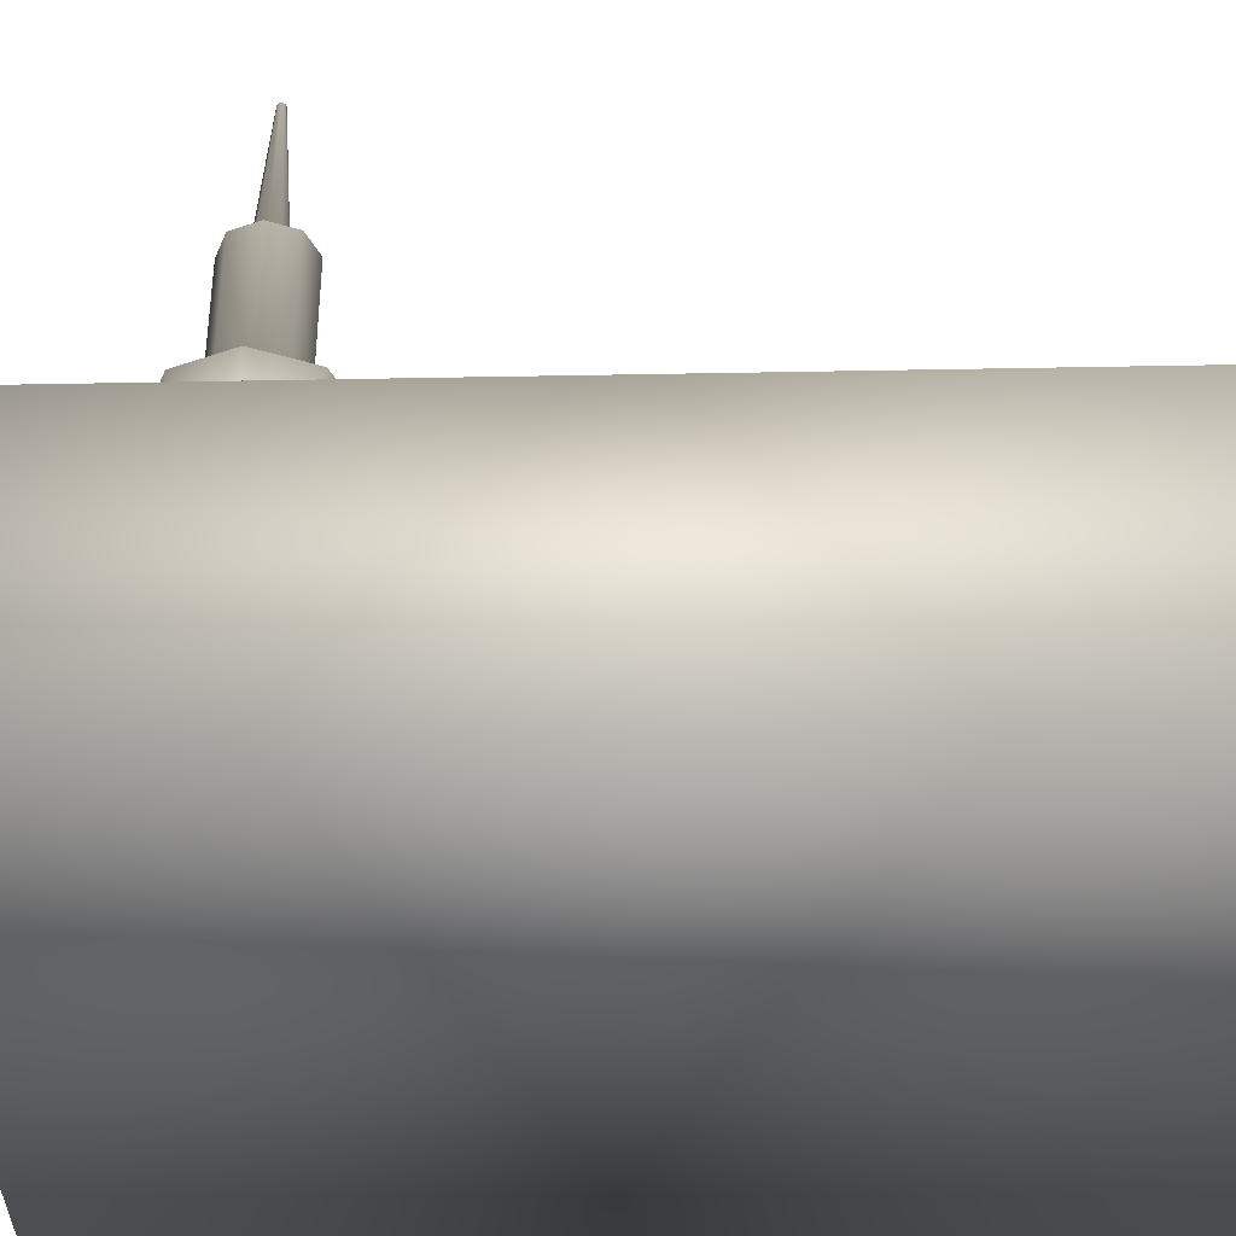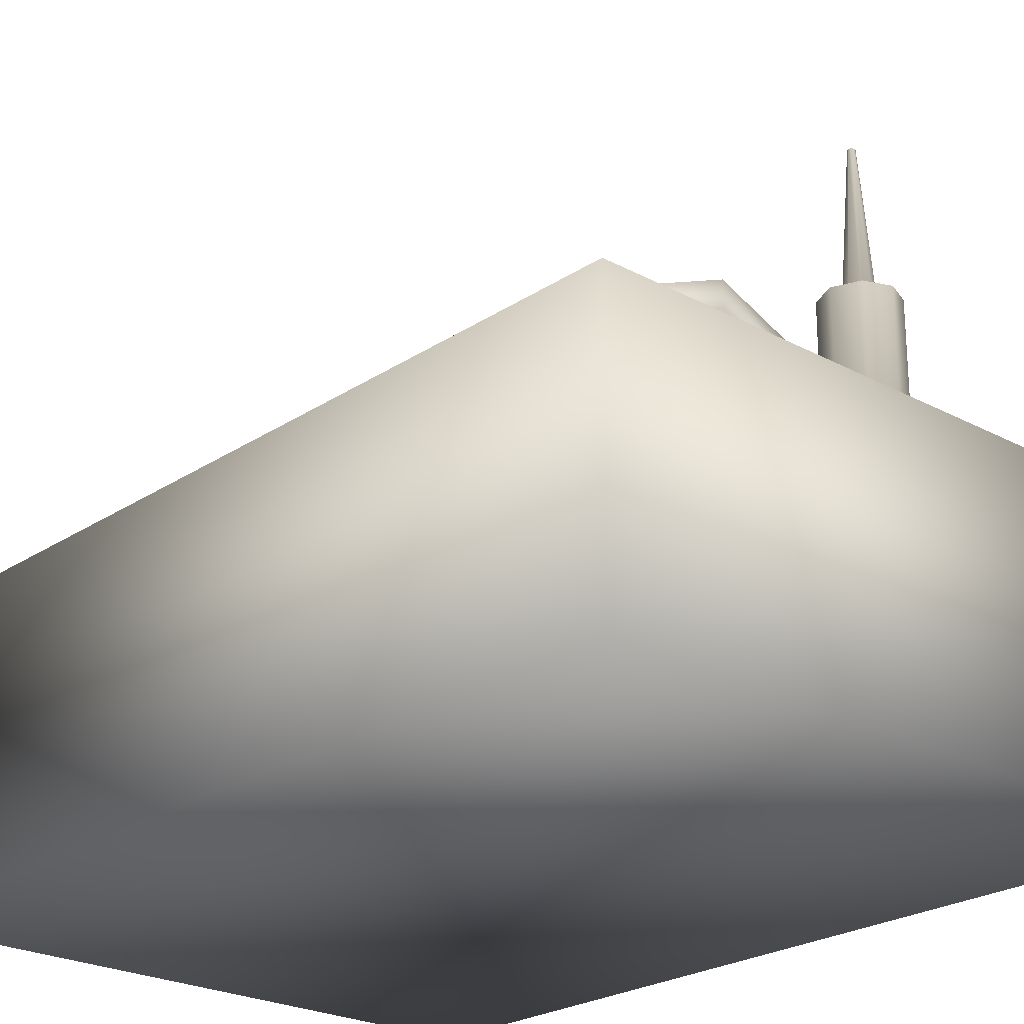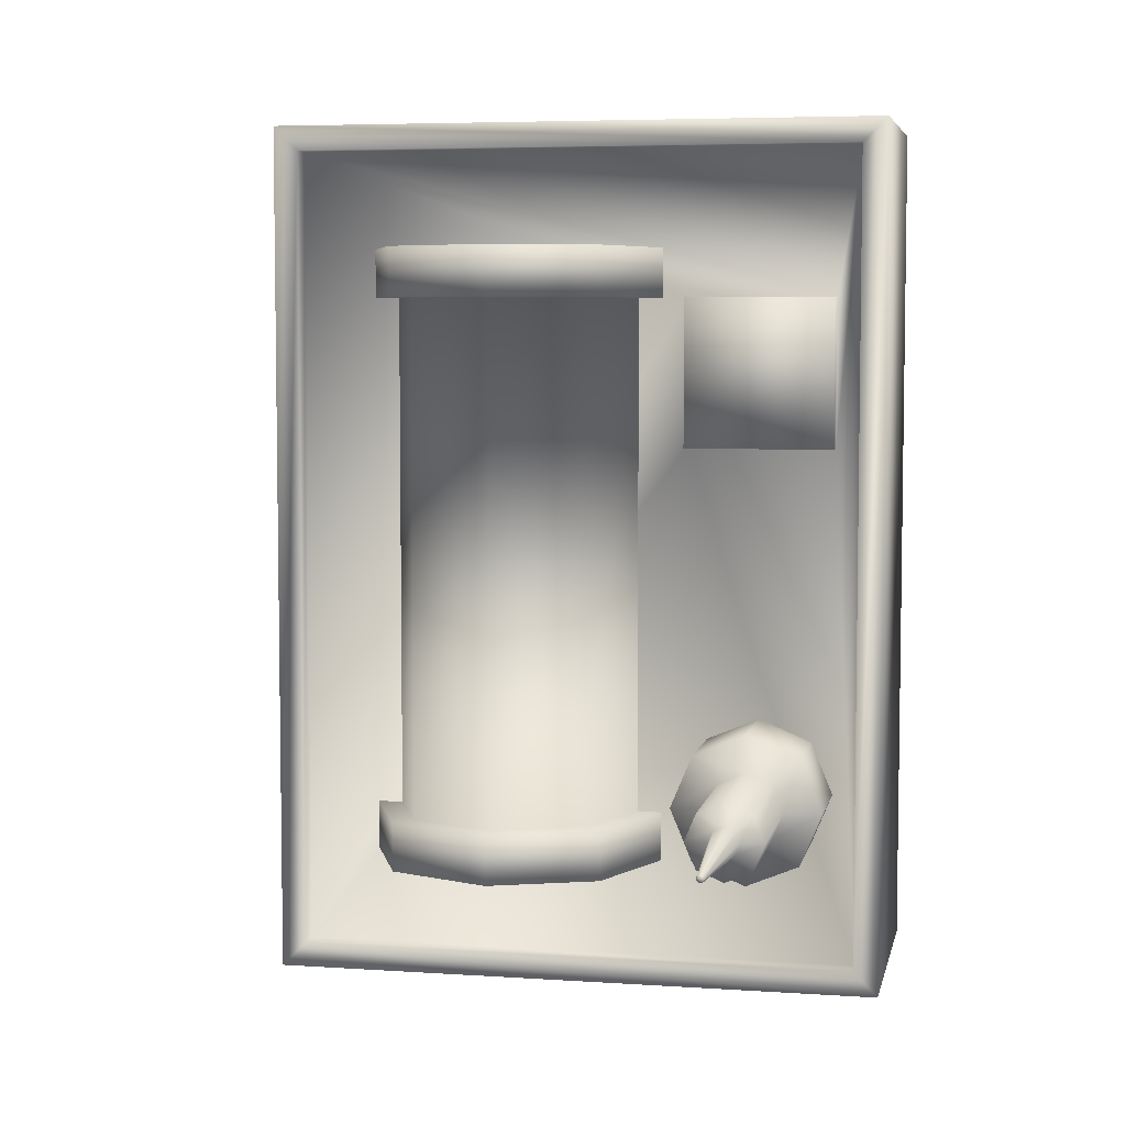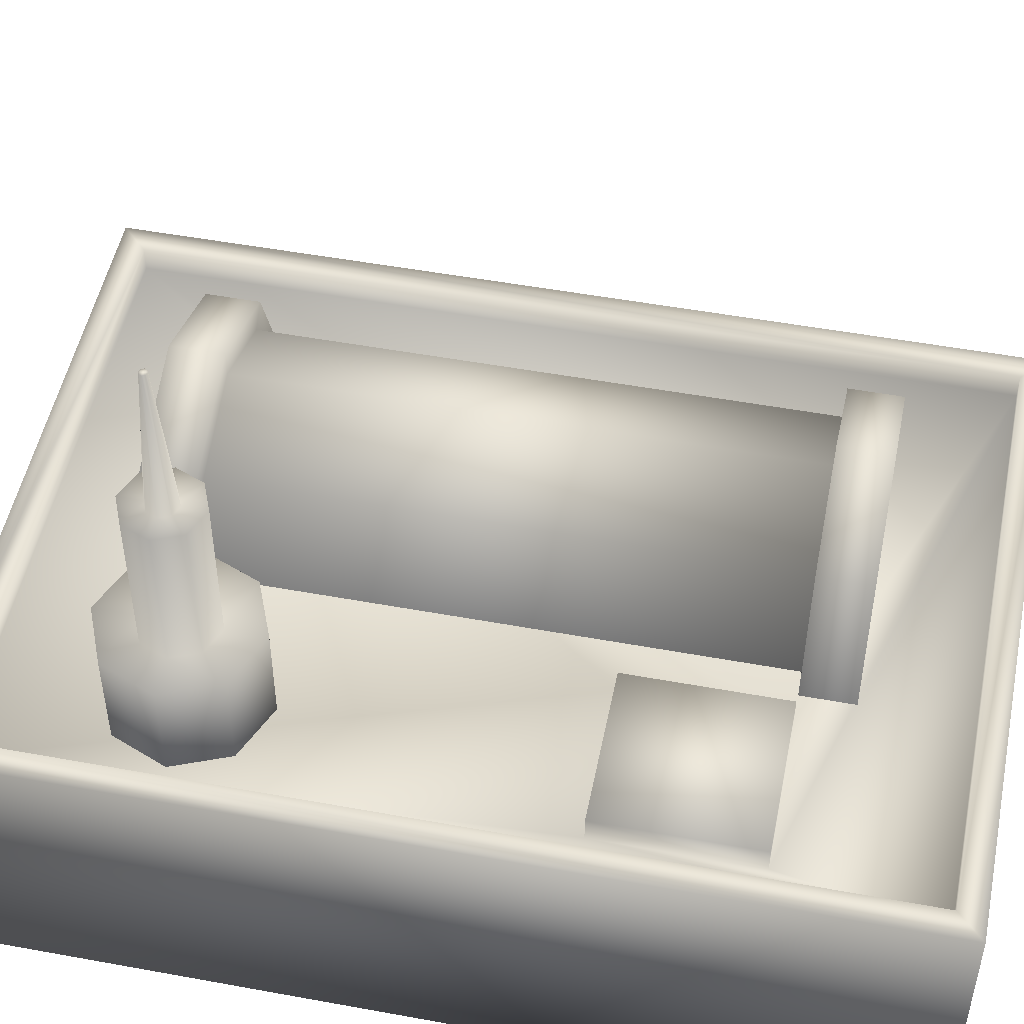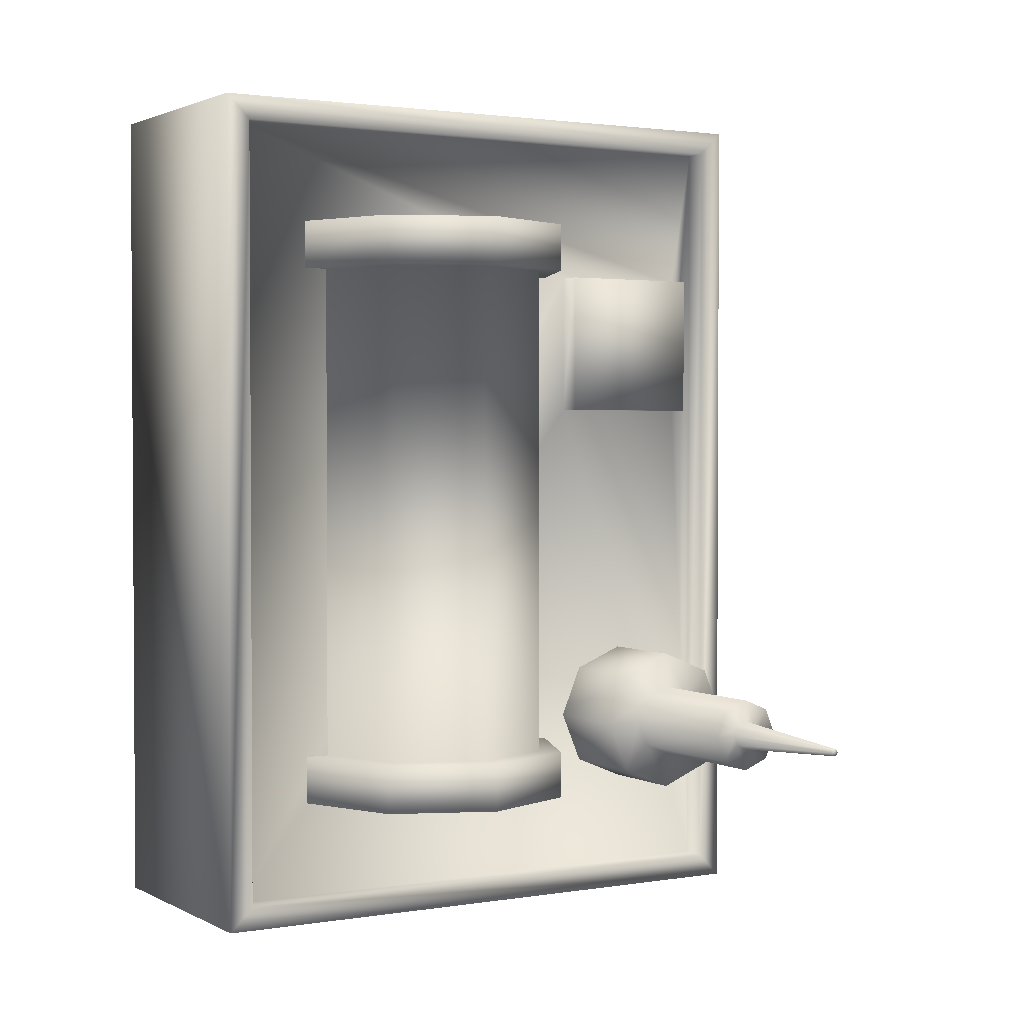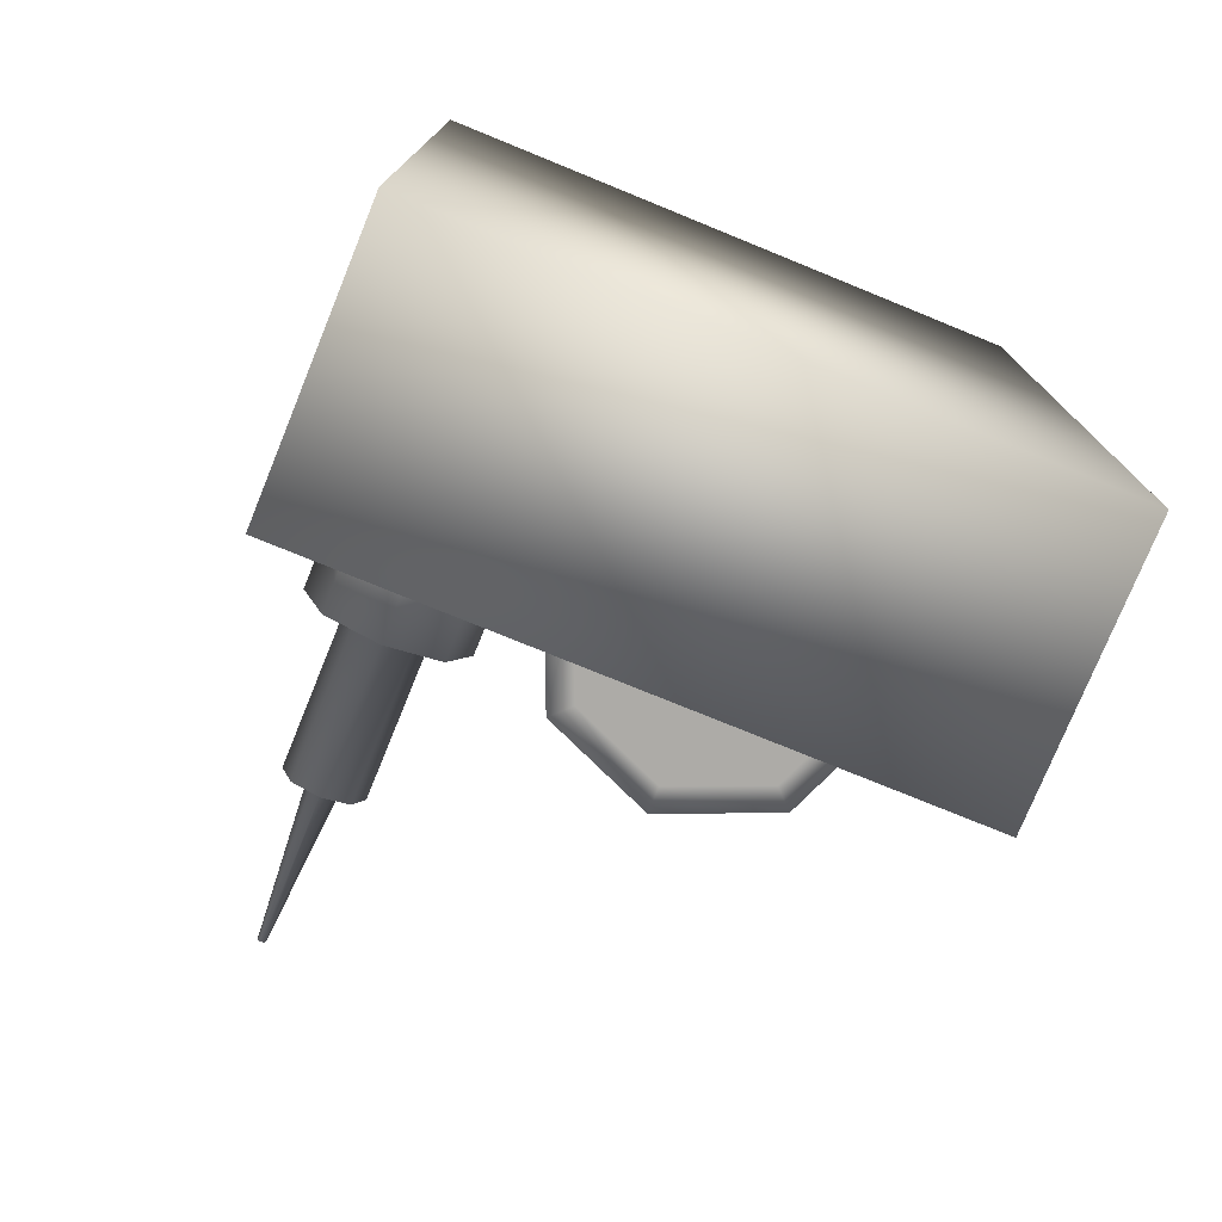
<metadata>
{"format":"obj","ext":"obj","renderer":"f3d","projection":"perspective","resolution":1024,"background":"white","views":[{"elev":-37.7,"azim":91.4,"up":"+Z"},{"elev":-23.9,"azim":-42.0,"up":"+Z"},{"elev":5.6,"azim":11.7,"up":"+Y"},{"elev":50.3,"azim":101.4,"up":"+Z"},{"elev":2.0,"azim":-30.6,"up":"+Y"},{"elev":-76.4,"azim":157.8,"up":"+Y"}]}
</metadata>
<code>
v -0.1 0.95 -0.1
v -0.1 0.95 0.01
v -0.1 1.3 0.01
v -0.1 1.3 -0.1
v 0.15 0.95 -0.1
v 0.15 1.3 -0.1
v 0.15 0.95 0.01
v 0.15 1.3 0.01
v 0.14 1.29 -1.863e-09
v 0.14 1.29 0.01
v -0.09 1.29 0.01
v -0.09 1.29 -1.863e-09
v -0.09 0.96 0.01
v 0.14 0.96 0.01
v 0.07 1.17 0.01
v 0.07 1.17 -1.863e-09
v 0.13 1.17 -1.863e-09
v 0.13 1.17 0.01
v 0.14 0.96 -1.863e-09
v -0.09 0.96 -1.863e-09
v 0.07 1.23 -1.863e-09
v 0.13 1.23 -1.863e-09
v 0.13 1.23 0.01
v 0.07 1.23 0.01
v 0.04243 1.02 0.04243
v 0.03535 1.02 0.03535
v 0 1.02 0.05
v 0 1.02 0.06
v -0.04243 1.02 0.04243
v -0.03535 1.02 0.03535
v -0.05 1.02 -1.863e-09
v -0.06 1.02 -1.863e-09
v 0.04243 1 0.04243
v 0.03535 1 0.03535
v 0.05 1 -1.863e-09
v 0.06 1 -1.863e-09
v 0 1 0.06
v 0 1 0.05
v -0.04243 1 0.04243
v -0.03535 1 0.03535
v -0.06 1 -1.863e-09
v -0.05 1 -1.863e-09
v 0.04243 1.23 0.04243
v 0.03535 1.23 0.03535
v 0.05 1.23 -1.863e-09
v 0.06 1.23 -1.863e-09
v -0.03535 1.23 0.03535
v -0.05 1.23 -1.863e-09
v 0 1.23 0.05
v 0.05 1.02 -1.863e-09
v 0 1.25 0.05
v 0.03535 1.25 0.03535
v 0 1.25 -1.863e-09
v -0.05 1.25 -1.863e-09
v -0.03535 1.25 0.03535
v 0.05 1.25 -1.863e-09
v 0 1 -1.863e-09
v 0.06 1.25 -1.863e-09
v 0.04243 1.25 0.04243
v -0.04243 1.23 0.04243
v 0 1.23 0.06
v 0 1.25 0.06
v -0.04243 1.25 0.04243
v -0.06 1.23 -1.863e-09
v -0.06 1.25 -1.863e-09
v 0.06 1.02 -1.863e-09
v 0.1212 1.009 0.04
v 0.1212 1.009 -1.863e-09
v 0.13 1.03 -1.863e-09
v 0.13 1.03 0.04
v 0.1212 1.051 0.04
v 0.1212 1.051 -1.863e-09
v 0.1 1.06 -1.863e-09
v 0.1 1.06 0.04
v 0.07879 1.051 0.04
v 0.07879 1.051 -1.863e-09
v 0.07 1.03 -1.863e-09
v 0.07 1.03 0.04
v 0.07879 1.009 0.04
v 0.07879 1.009 -1.863e-09
v 0.1 1 -1.863e-09
v 0.1 1 0.04
v 0.08939 1.019 0.04
v 0.1 1.015 0.04
v 0.1106 1.019 0.04
v 0.115 1.03 0.04
v 0.1106 1.041 0.04
v 0.1 1.045 0.04
v 0.08939 1.041 0.04
v 0.085 1.03 0.04
v 0.1106 1.019 0.1
v 0.115 1.03 0.1
v 0.1106 1.041 0.1
v 0.1 1.045 0.1
v 0.08939 1.041 0.1
v 0.085 1.03 0.1
v 0.08939 1.019 0.1
v 0.1 1.015 0.1
v 0.0985 1.03 0.16
v 0.094 1.03 0.1
v 0.09576 1.026 0.1
v 0.09894 1.029 0.16
v 0.1011 1.029 0.16
v 0.1042 1.026 0.1
v 0.106 1.03 0.1
v 0.1015 1.03 0.16
v 0.1011 1.031 0.16
v 0.1042 1.034 0.1
v 0.1 1.036 0.1
v 0.1 1.032 0.16
v 0.09894 1.031 0.16
v 0.09576 1.034 0.1
v 0.1 1.024 0.1
v 0.1 1.028 0.16
v 0.1 1.03 0.16
g Cube.001_Cube.011_Cube.001_Cube.011
f 1 2 3
f 3 4 1
f 5 1 4
f 4 6 5
f 7 5 6
f 6 8 7
f 9 10 11
f 11 12 9
f 2 1 5
f 5 7 2
f 8 6 4
f 4 3 8
f 2 13 11
f 11 3 2
f 8 10 14
f 14 7 8
f 7 14 13
f 13 2 7
f 3 11 10
f 10 8 3
f 15 16 17
f 17 18 15
f 19 14 10
f 10 9 19
f 20 13 14
f 14 19 20
f 12 11 13
f 13 20 12
f 20 16 21
f 21 12 20
f 9 22 17
f 17 19 9
f 19 17 16
f 16 20 19
f 12 21 22
f 22 9 12
f 15 18 23
f 23 24 15
f 24 21 16
f 16 15 24
f 23 22 21
f 21 24 23
f 18 17 22
f 22 23 18
f 25 26 27
f 27 28 25
f 29 30 31
f 31 32 29
f 33 34 35
f 35 36 33
f 37 38 34
f 34 33 37
f 39 40 38
f 38 37 39
f 41 42 40
f 40 39 41
f 43 44 45
f 45 46 43
f 31 30 47
f 47 48 31
f 27 26 44
f 44 49 27
f 30 27 49
f 49 47 30
f 26 50 45
f 45 44 26
f 51 52 53
f 54 55 53
f 52 56 53
f 55 51 53
f 35 34 57
f 38 40 57
f 34 38 57
f 40 42 57
f 43 46 58
f 58 59 43
f 60 61 62
f 62 63 60
f 61 43 59
f 59 62 61
f 64 60 63
f 63 65 64
f 41 39 29
f 29 32 41
f 37 33 25
f 25 28 37
f 39 37 28
f 28 29 39
f 33 36 66
f 66 25 33
f 64 48 47
f 47 60 64
f 63 55 54
f 54 65 63
f 61 49 44
f 44 43 61
f 62 51 55
f 55 63 62
f 28 27 30
f 30 29 28
f 59 52 51
f 51 62 59
f 66 50 26
f 26 25 66
f 58 56 52
f 52 59 58
f 60 47 49
f 49 61 60
f 67 68 69
f 69 70 67
f 71 72 73
f 73 74 71
f 75 76 77
f 77 78 75
f 79 80 81
f 81 82 79
f 82 81 68
f 68 67 82
f 70 69 72
f 72 71 70
f 74 73 76
f 76 75 74
f 78 77 80
f 80 79 78
f 83 79 82
f 82 84 83
f 84 82 67
f 67 85 84
f 86 70 71
f 71 87 86
f 88 74 75
f 75 89 88
f 90 78 79
f 79 83 90
f 85 67 70
f 70 86 85
f 87 71 74
f 74 88 87
f 89 75 78
f 78 90 89
f 91 85 86
f 86 92 91
f 93 87 88
f 88 94 93
f 95 89 90
f 90 96 95
f 97 83 84
f 84 98 97
f 98 84 85
f 85 91 98
f 92 86 87
f 87 93 92
f 94 88 89
f 89 95 94
f 96 90 83
f 83 97 96
f 99 100 101
f 101 102 99
f 103 104 105
f 105 106 103
f 107 108 109
f 109 110 107
f 111 112 100
f 100 99 111
f 102 101 113
f 113 114 102
f 114 113 104
f 104 103 114
f 106 105 108
f 108 107 106
f 110 109 112
f 112 111 110
f 99 102 114
f 114 115 99
f 115 114 103
f 103 106 115
f 111 99 115
f 115 110 111
f 110 115 106
f 106 107 110
f 109 94 95
f 95 112 109
f 105 92 93
f 93 108 105
f 113 98 91
f 91 104 113
f 101 97 98
f 98 113 101
f 112 95 96
f 96 100 112
f 108 93 94
f 94 109 108
f 104 91 92
f 92 105 104
f 100 96 97
f 97 101 100

</code>
